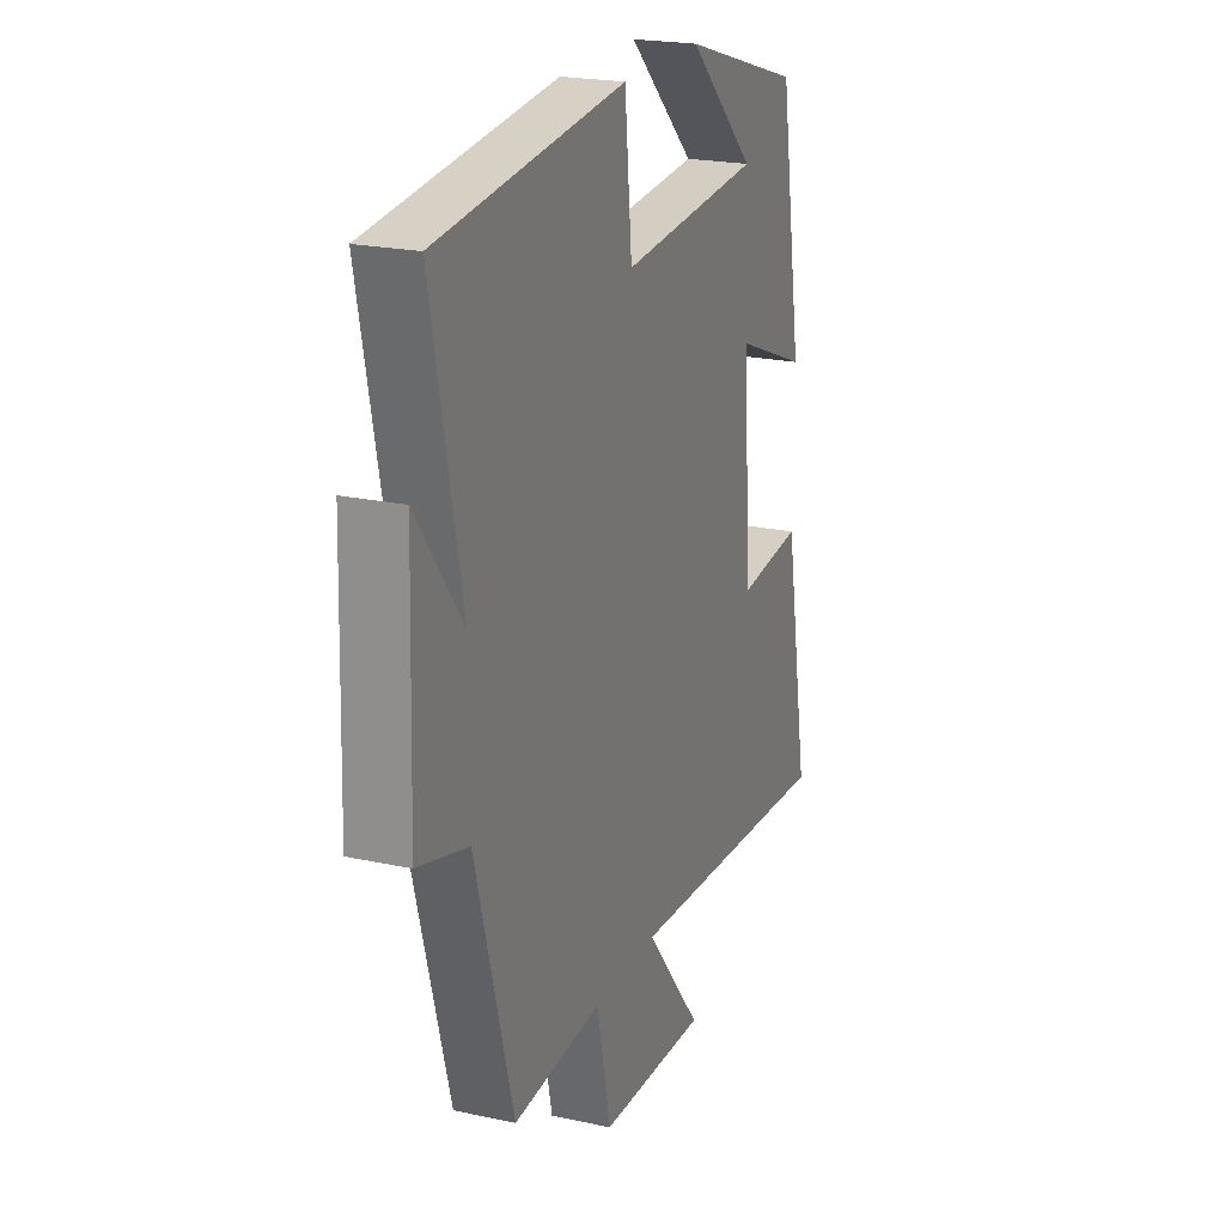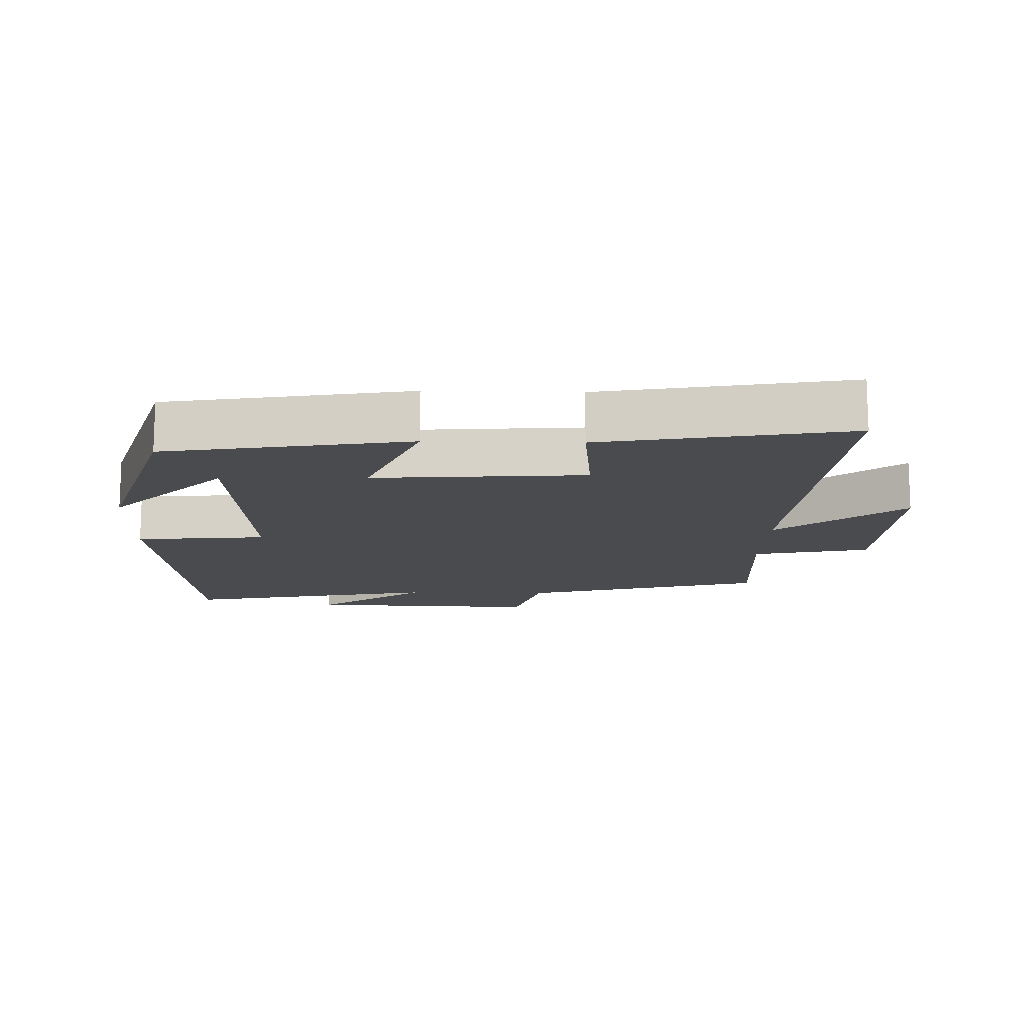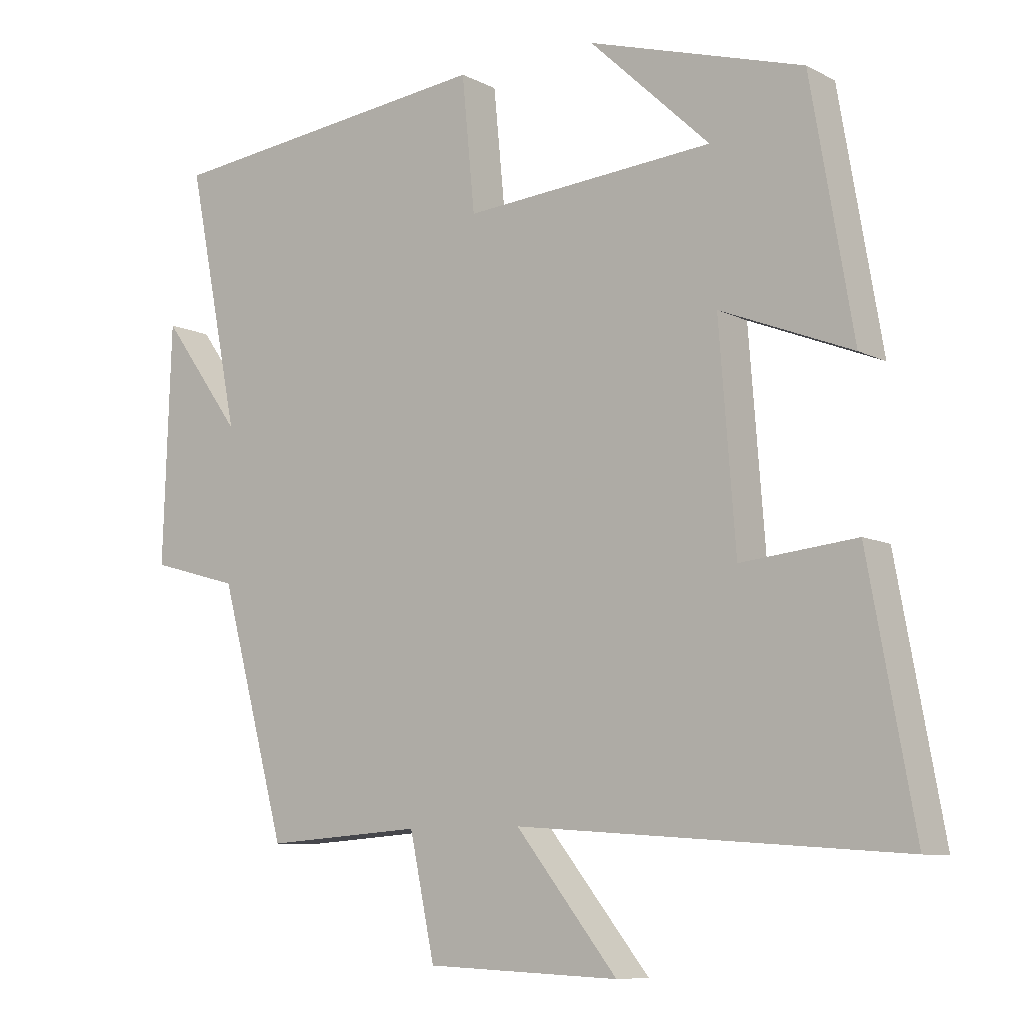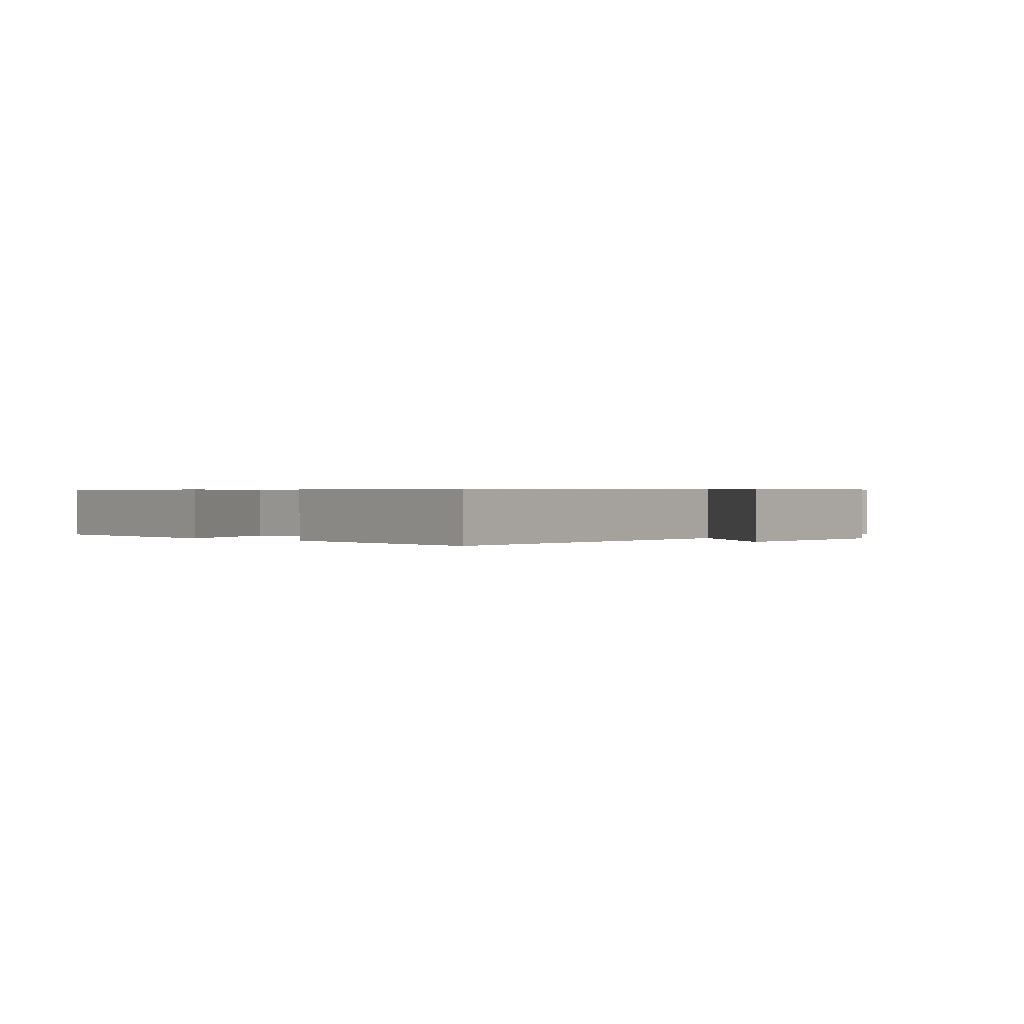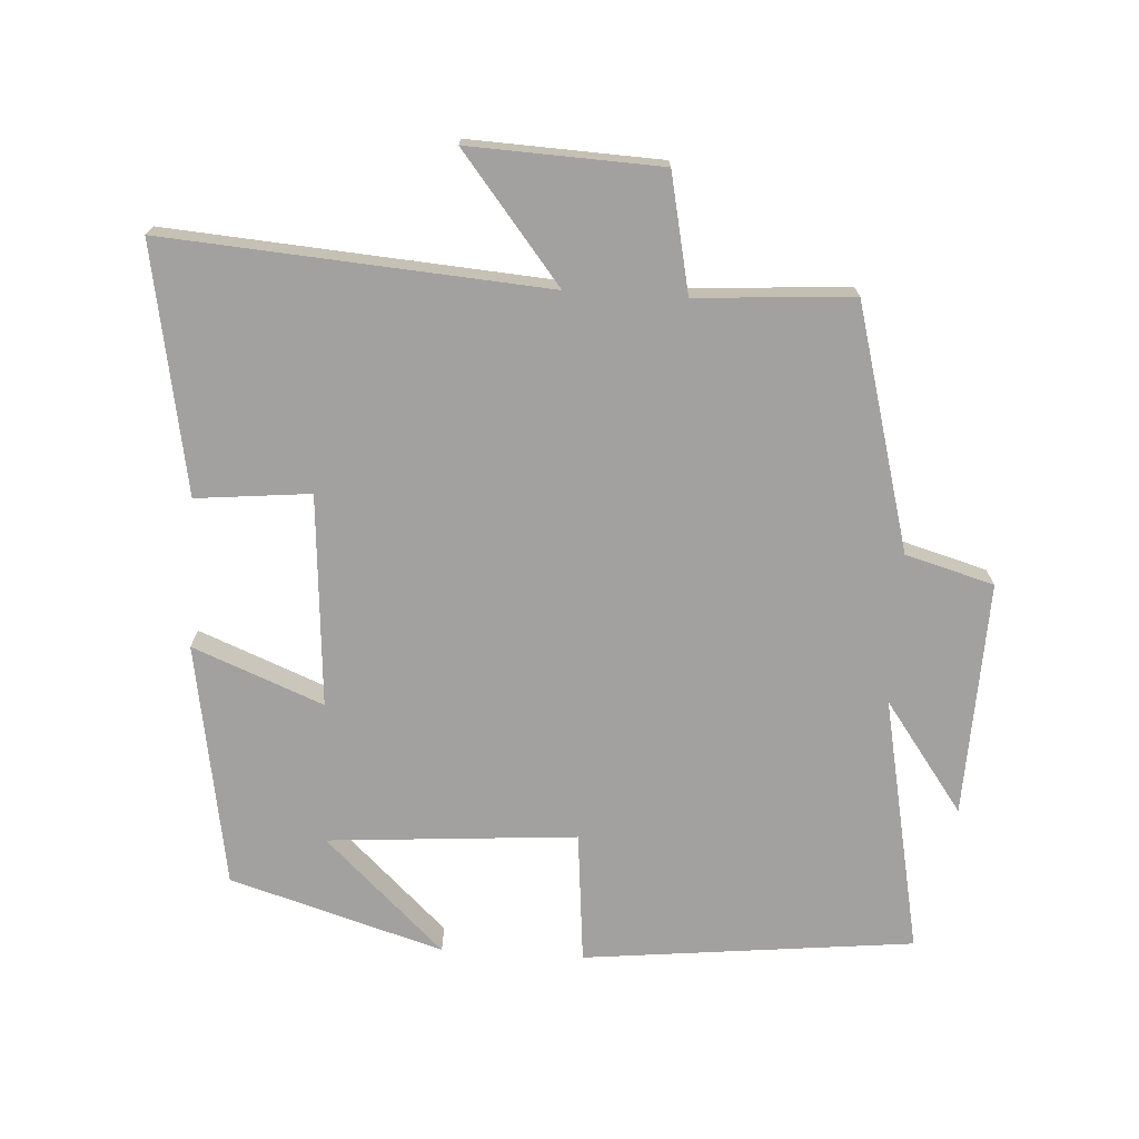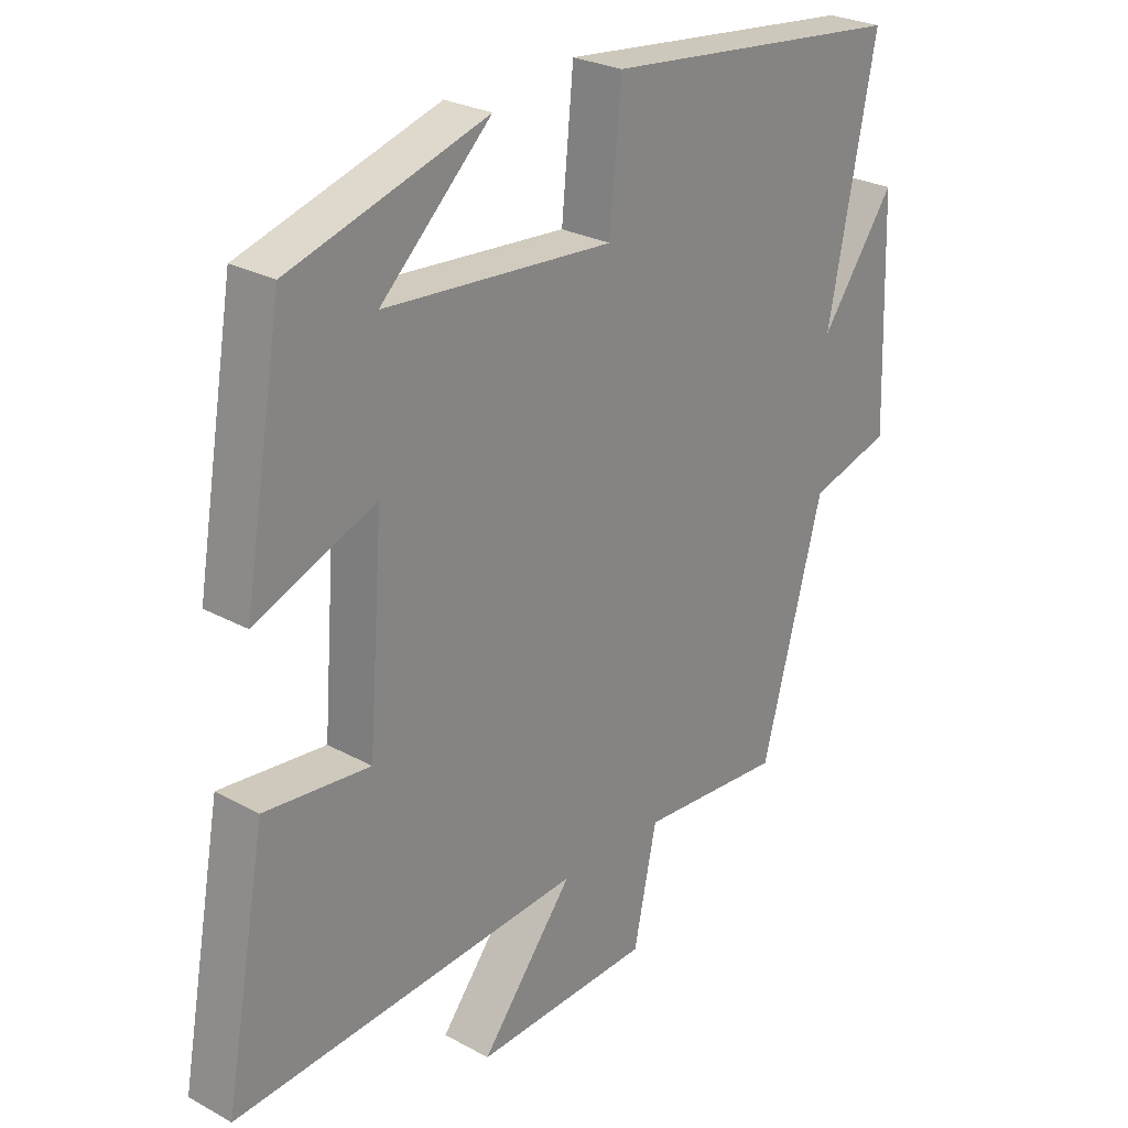
<metadata>
{"format":"obj","ext":"obj","renderer":"f3d","projection":"perspective","resolution":1024,"background":"white","views":[{"elev":21.6,"azim":-69.0,"up":"+Z"},{"elev":-13.8,"azim":88.4,"up":"+Y"},{"elev":-8.8,"azim":36.8,"up":"+Z"},{"elev":0.5,"azim":131.4,"up":"+Y"},{"elev":-72.2,"azim":176.5,"up":"+Y"},{"elev":26.4,"azim":130.8,"up":"+Z"}]}
</metadata>
<code>
v -0.401 0.07 -0.516
v -0.5 0.07 -0.155
v -0.631 0.07 -0.118
v -0.619 0.07 0.23
v -0.5 0.07 0.067
v -0.577 0.07 0.447
v -0.088 0.07 0.5
v -0.069 0.07 0.305
v 0.299 0.07 0.333
v 0.122 0.07 0.5
v 0.438 0.07 0.405
v 0.5 0.07 0.044
v 0.307 0.07 0.121
v 0.331 0.07 -0.193
v 0.5 0.07 -0.176
v 0.567 0.07 -0.541
v 0.003 0.07 -0.5
v 0.152 0.07 -0.686
v -0.132 0.07 -0.674
v -0.169 0.07 -0.5
v -0.401 0 -0.516
v -0.5 0 -0.155
v -0.631 0 -0.118
v -0.619 0 0.23
v -0.5 0 0.067
v -0.577 0 0.447
v -0.088 0 0.5
v -0.069 0 0.305
v 0.299 0 0.333
v 0.122 0 0.5
v 0.438 0 0.405
v 0.5 0 0.044
v 0.307 0 0.121
v 0.331 0 -0.193
v 0.5 0 -0.176
v 0.567 0 -0.541
v 0.003 0 -0.5
v 0.152 0 -0.686
v -0.132 0 -0.674
v -0.169 0 -0.5
f 17 18 19 20
f 14 15 16 17
f 13 14 17 20
f 11 12 13
f 9 10 11
f 9 11 13 20
f 5 6 7 8
f 5 8 9 20
f 2 3 4 5
f 1 2 5 20
f 40 39 38 37
f 37 36 35 34
f 40 37 34 33
f 33 32 31
f 31 30 29
f 40 33 31 29
f 28 27 26 25
f 40 29 28 25
f 25 24 23 22
f 40 25 22 21
f 1 21 22 2
f 2 22 23 3
f 3 23 24 4
f 4 24 25 5
f 5 25 26 6
f 6 26 27 7
f 7 27 28 8
f 8 28 29 9
f 9 29 30 10
f 10 30 31 11
f 11 31 32 12
f 12 32 33 13
f 13 33 34 14
f 14 34 35 15
f 15 35 36 16
f 16 36 37 17
f 17 37 38 18
f 18 38 39 19
f 19 39 40 20
f 20 40 21 1

</code>
